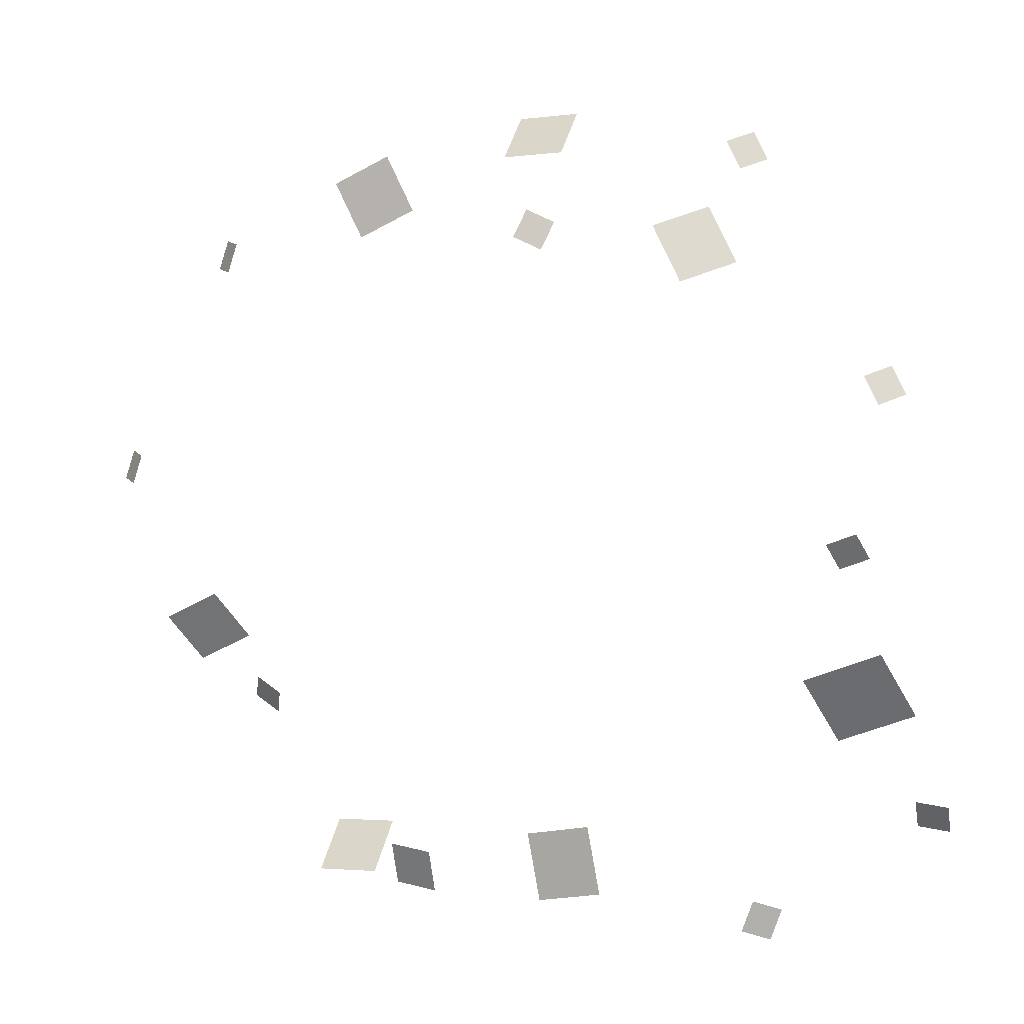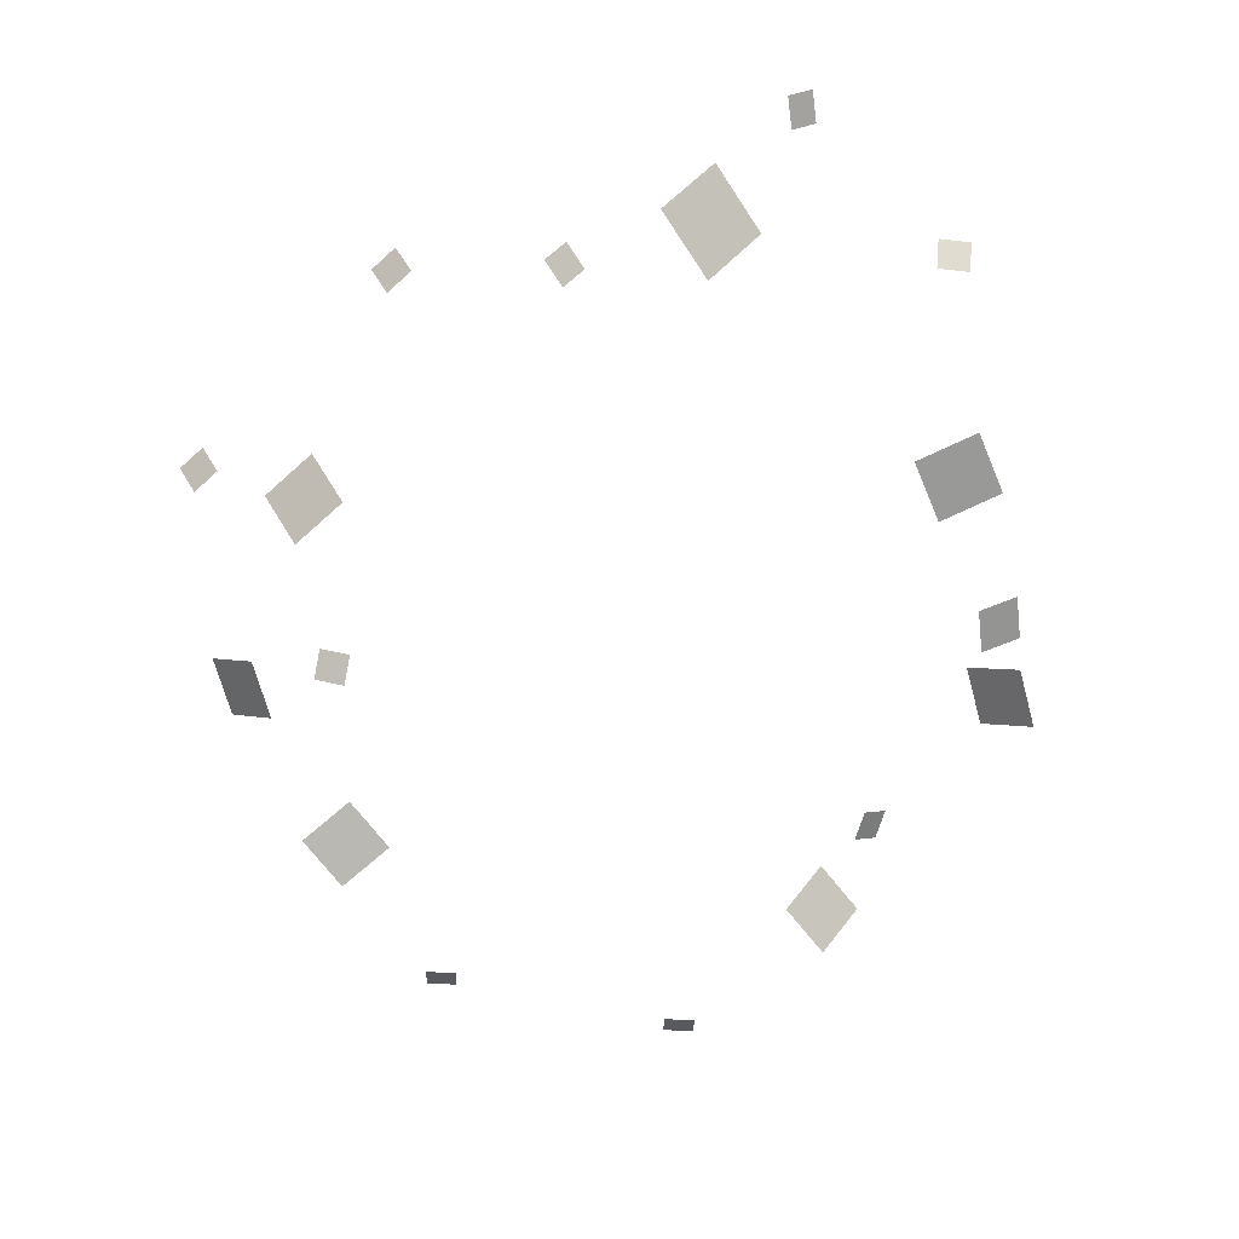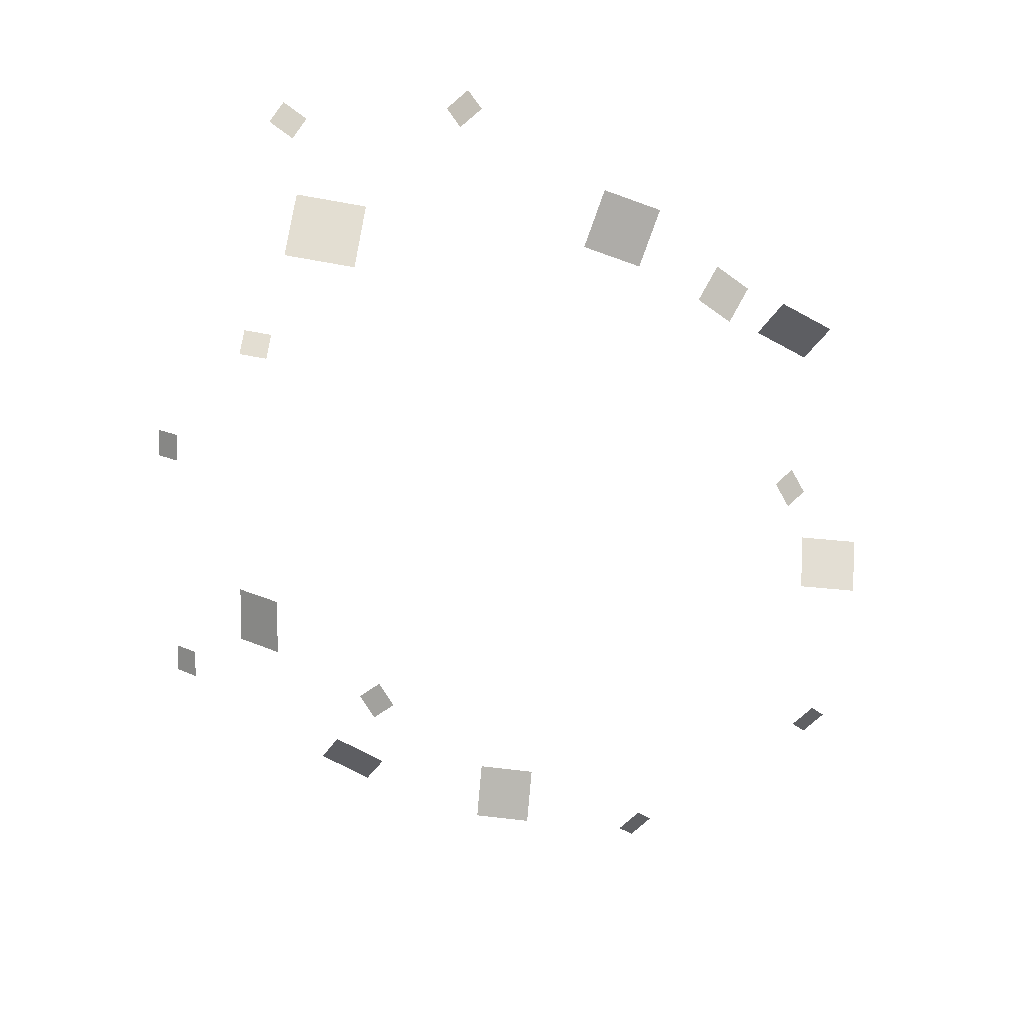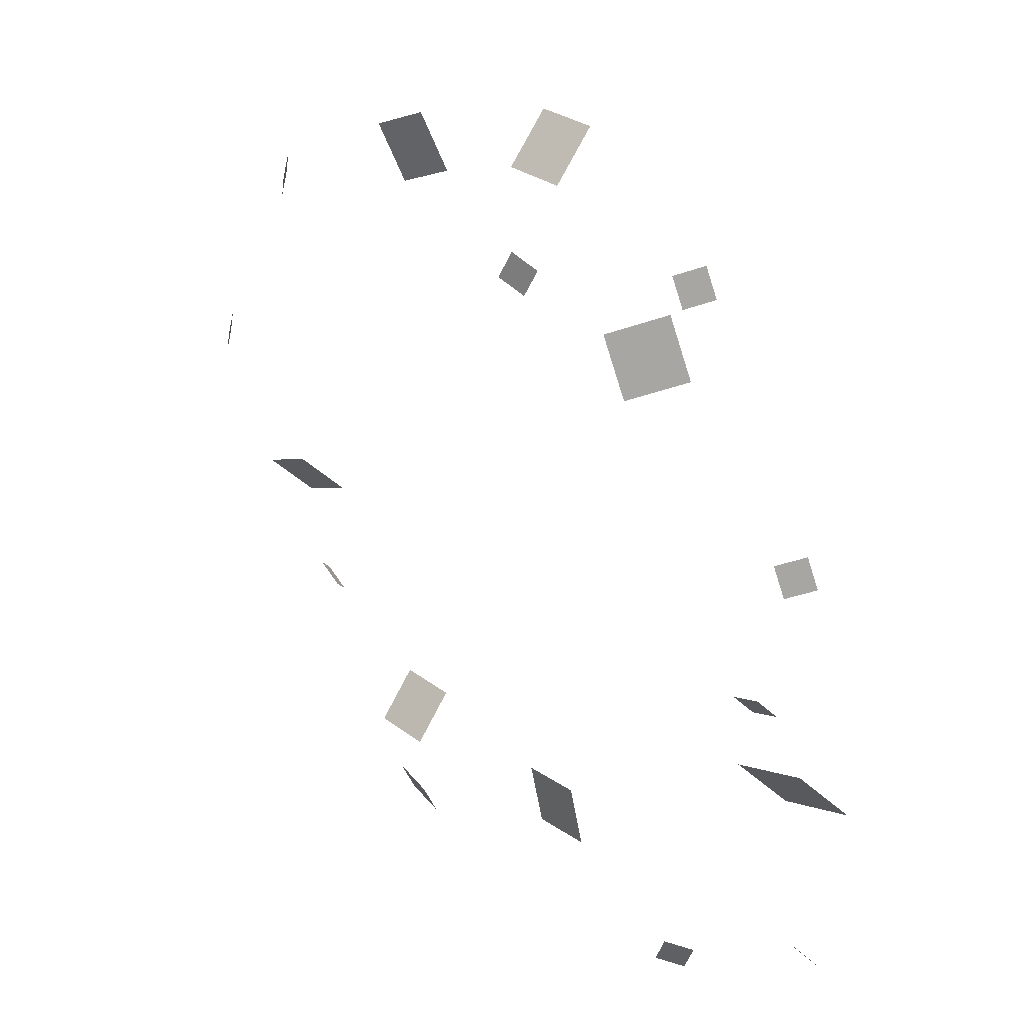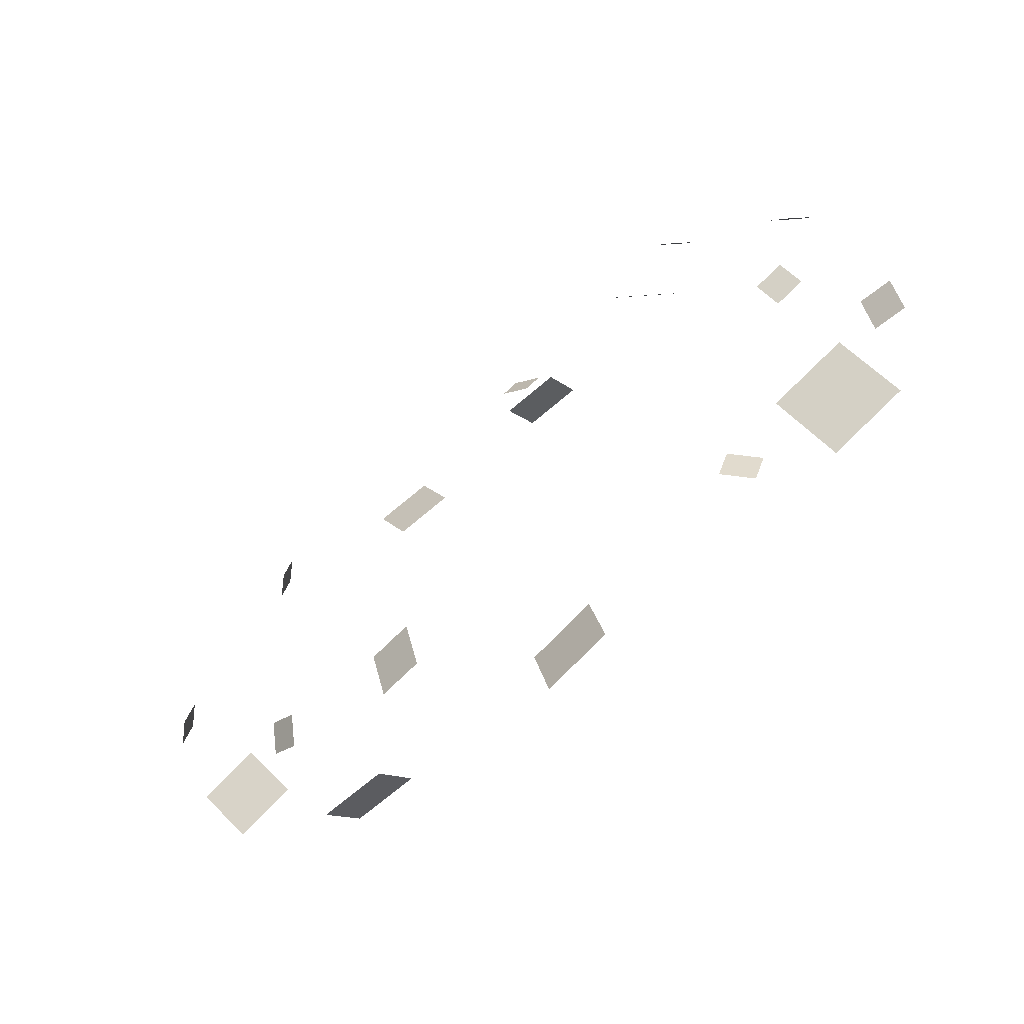
<metadata>
{"format":"obj","ext":"obj","renderer":"f3d","projection":"perspective","resolution":1024,"background":"white","views":[{"elev":-2.6,"azim":24.4,"up":"+Z"},{"elev":-70.1,"azim":105.3,"up":"+Y"},{"elev":-72.4,"azim":151.8,"up":"+Y"},{"elev":30.0,"azim":47.5,"up":"+Z"},{"elev":-68.6,"azim":40.7,"up":"+Z"}]}
</metadata>
<code>
g default
v 6.536 7.497 -4.374
v 6.052 7.497 -4.306
v 6.589 7.186 -4.002
v 6.105 7.186 -3.933
v 5.356 7.497 -0.3788
v 4.891 7.497 -0.5289
v 5.24 7.186 -0.02057
v 4.775 7.186 -0.1707
v 5.647 8.98 -2.76
v 4.416 8.98 -3.164
v 5.335 8.153 -1.813
v 4.105 8.153 -2.217
v 3.962 7.497 -5.632
v 3.781 7.497 -6.086
v 3.612 7.185 -5.492
v 3.431 7.185 -5.946
v -0.3108 8.175 -5.77
v -0.4674 8.063 -4.705
v 0.758 8.093 -5.622
v 0.6014 7.98 -4.557
v -2.188 6.874 -5.428
v -2.137 6.558 -4.8
v -1.496 6.789 -5.527
v -1.445 6.473 -4.899
v -4.07 8.397 -4.617
v -3.07 8.397 -4.617
v -4.07 7.759 -5.387
v -3.07 7.759 -5.387
v -5.847 8.397 -1.552
v -6.767 8.397 -1.943
v -6.147 7.759 -0.8433
v -7.068 7.759 -1.234
v -4.742 7.497 -2.798
v -5.154 7.497 -2.537
v -4.54 7.185 -2.481
v -4.953 7.185 -2.219
v -7.772 7.497 1.159
v -7.615 7.497 1.622
v -7.416 7.186 1.038
v -7.259 7.186 1.501
v -5.922 7.497 4.652
v -5.765 7.497 5.115
v -5.565 7.186 4.531
v -5.408 7.186 4.994
v -2.637 8.228 5.532
v -3.543 8.118 5.123
v -3.021 8.038 6.435
v -3.927 7.928 6.027
v -0.8048 8.56 6.97
v 0.1952 8.56 6.97
v -0.8048 7.901 6.217
v 0.1952 7.901 6.217
v 0.2641 7.456 5.016
v 0.07384 7.361 4.576
v -0.1564 7.322 5.227
v -0.3466 7.227 4.786
v 2.786 7.66 5.114
v 3.233 7.66 4.219
v 2.097 7.022 4.77
v 2.544 7.022 3.875
v 3.578 7.497 6.178
v 3.796 7.497 5.74
v 3.241 7.186 6.01
v 3.459 7.186 5.572
v 5.712 7.497 2.491
v 5.93 7.497 2.054
v 5.375 7.186 2.323
v 5.594 7.186 1.886
g pPlane27
f 1 2 3
f 3 2 4
f 5 6 7
f 7 6 8
f 9 10 11
f 11 10 12
f 13 14 15
f 15 14 16
f 17 18 19
f 19 18 20
f 21 22 23
f 23 22 24
f 25 26 27
f 27 26 28
f 29 30 31
f 31 30 32
f 33 34 35
f 35 34 36
f 37 38 39
f 39 38 40
f 41 42 43
f 43 42 44
f 45 46 47
f 47 46 48
f 49 50 51
f 51 50 52
f 53 54 55
f 55 54 56
f 57 58 59
f 59 58 60
f 61 62 63
f 63 62 64
f 65 66 67
f 67 66 68
g default
v 6.536 7.497 -4.374
v 6.052 7.497 -4.306
v 6.589 7.186 -4.002
v 6.105 7.186 -3.933
v 5.356 7.497 -0.3788
v 4.891 7.497 -0.5289
v 5.24 7.186 -0.02057
v 4.775 7.186 -0.1707
v 5.647 8.98 -2.76
v 4.416 8.98 -3.164
v 5.335 8.153 -1.813
v 4.105 8.153 -2.217
v 3.962 7.497 -5.632
v 3.781 7.497 -6.086
v 3.612 7.185 -5.492
v 3.431 7.185 -5.946
v -0.3108 8.175 -5.77
v -0.4674 8.063 -4.705
v 0.758 8.093 -5.622
v 0.6014 7.98 -4.557
v -2.188 6.874 -5.428
v -2.137 6.558 -4.8
v -1.496 6.789 -5.527
v -1.445 6.473 -4.899
v -4.07 8.397 -4.617
v -3.07 8.397 -4.617
v -4.07 7.759 -5.387
v -3.07 7.759 -5.387
v -5.847 8.397 -1.552
v -6.767 8.397 -1.943
v -6.147 7.759 -0.8433
v -7.068 7.759 -1.234
v -4.742 7.497 -2.798
v -5.154 7.497 -2.537
v -4.54 7.185 -2.481
v -4.953 7.185 -2.219
v -7.772 7.497 1.159
v -7.615 7.497 1.622
v -7.416 7.186 1.038
v -7.259 7.186 1.501
v -5.922 7.497 4.652
v -5.765 7.497 5.115
v -5.565 7.186 4.531
v -5.408 7.186 4.994
v -2.637 8.228 5.532
v -3.543 8.118 5.123
v -3.021 8.038 6.435
v -3.927 7.928 6.027
v -0.8048 8.56 6.97
v 0.1952 8.56 6.97
v -0.8048 7.901 6.217
v 0.1952 7.901 6.217
v 0.2641 7.456 5.016
v 0.07384 7.361 4.576
v -0.1564 7.322 5.227
v -0.3466 7.227 4.786
v 2.786 7.66 5.114
v 3.233 7.66 4.219
v 2.097 7.022 4.77
v 2.544 7.022 3.875
v 3.578 7.497 6.178
v 3.796 7.497 5.74
v 3.241 7.186 6.01
v 3.459 7.186 5.572
v 5.712 7.497 2.491
v 5.93 7.497 2.054
v 5.375 7.186 2.323
v 5.594 7.186 1.886
g pPlane27
f 69 70 71
f 71 70 72
f 73 74 75
f 75 74 76
f 77 78 79
f 79 78 80
f 81 82 83
f 83 82 84
f 85 86 87
f 87 86 88
f 89 90 91
f 91 90 92
f 93 94 95
f 95 94 96
f 97 98 99
f 99 98 100
f 101 102 103
f 103 102 104
f 105 106 107
f 107 106 108
f 109 110 111
f 111 110 112
f 113 114 115
f 115 114 116
f 117 118 119
f 119 118 120
f 121 122 123
f 123 122 124
f 125 126 127
f 127 126 128
f 129 130 131
f 131 130 132
f 133 134 135
f 135 134 136

</code>
